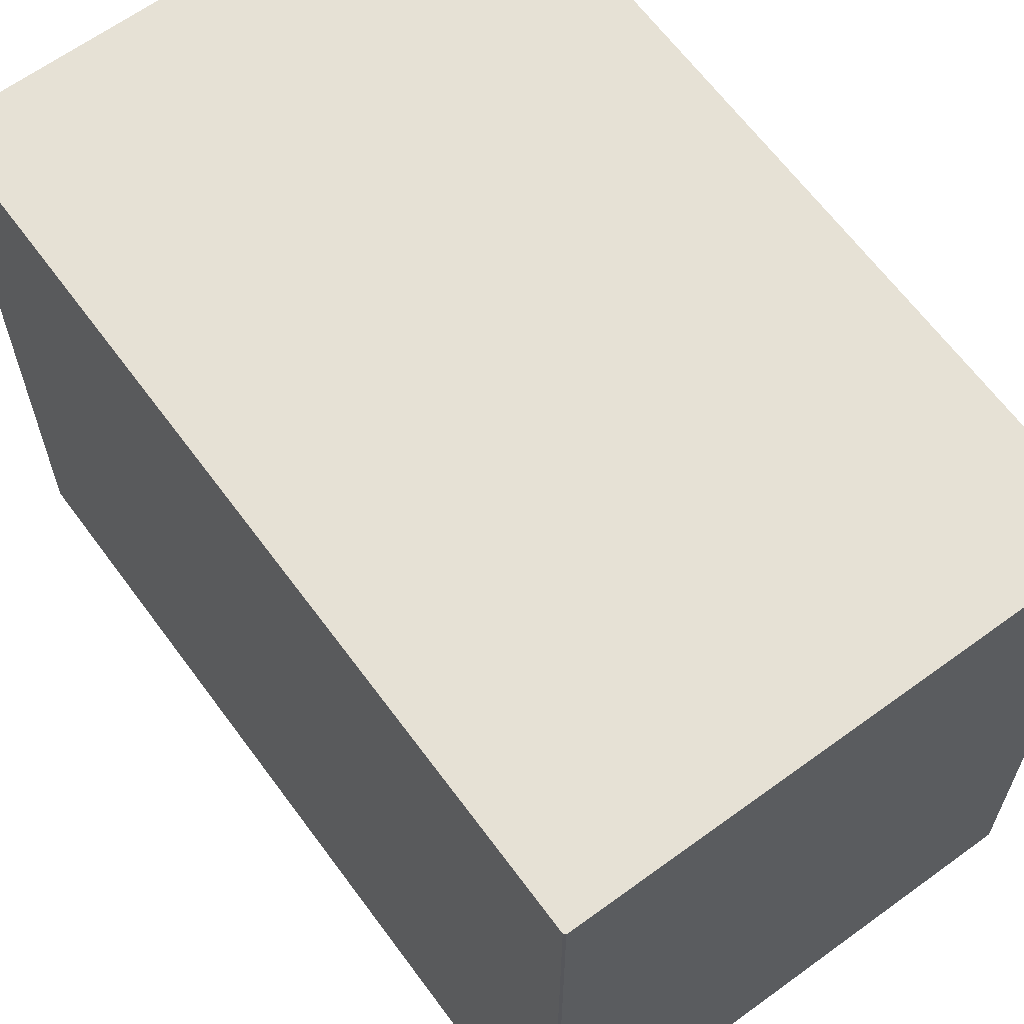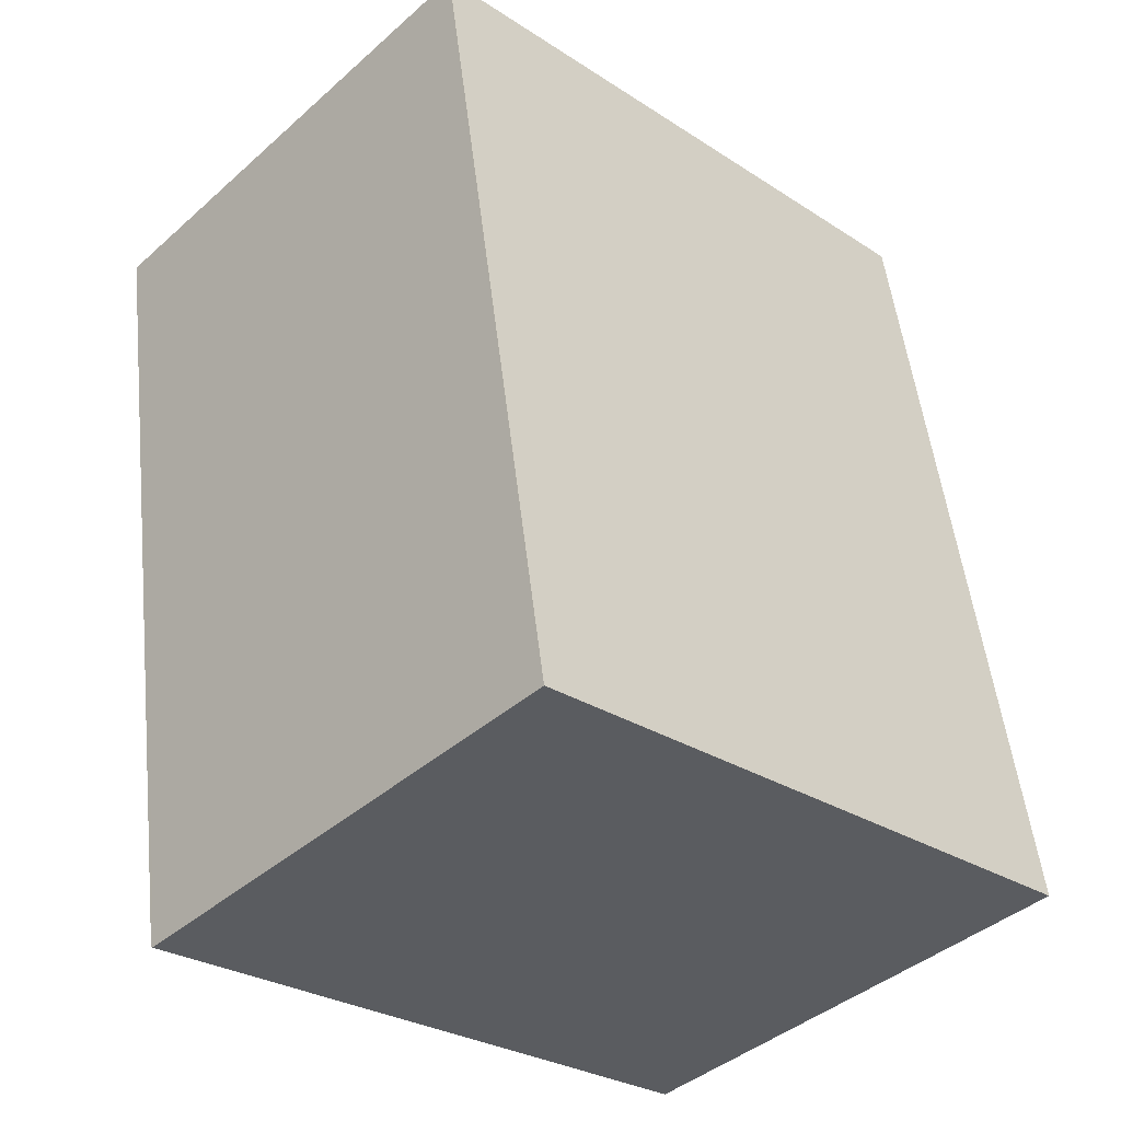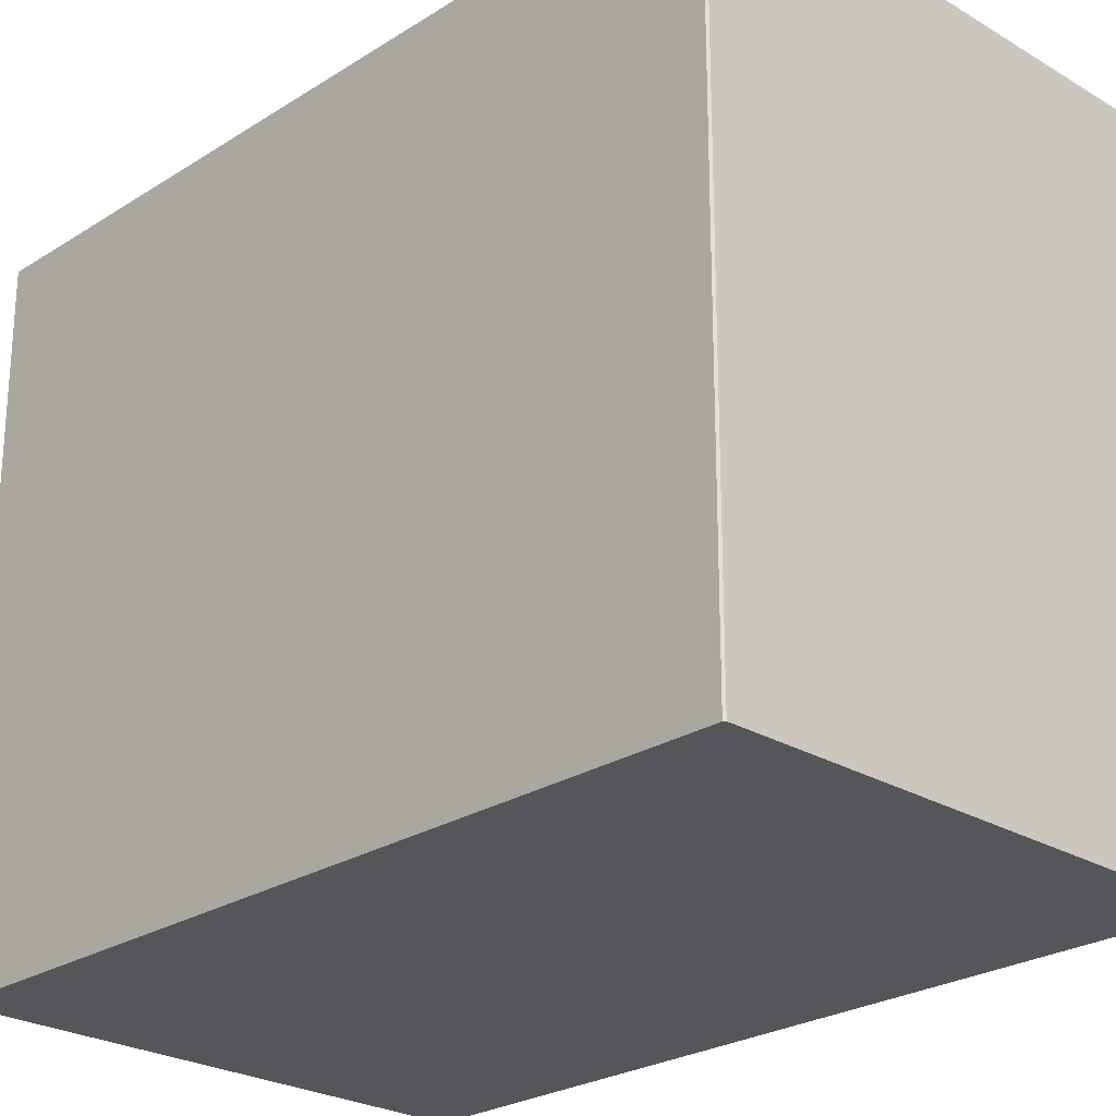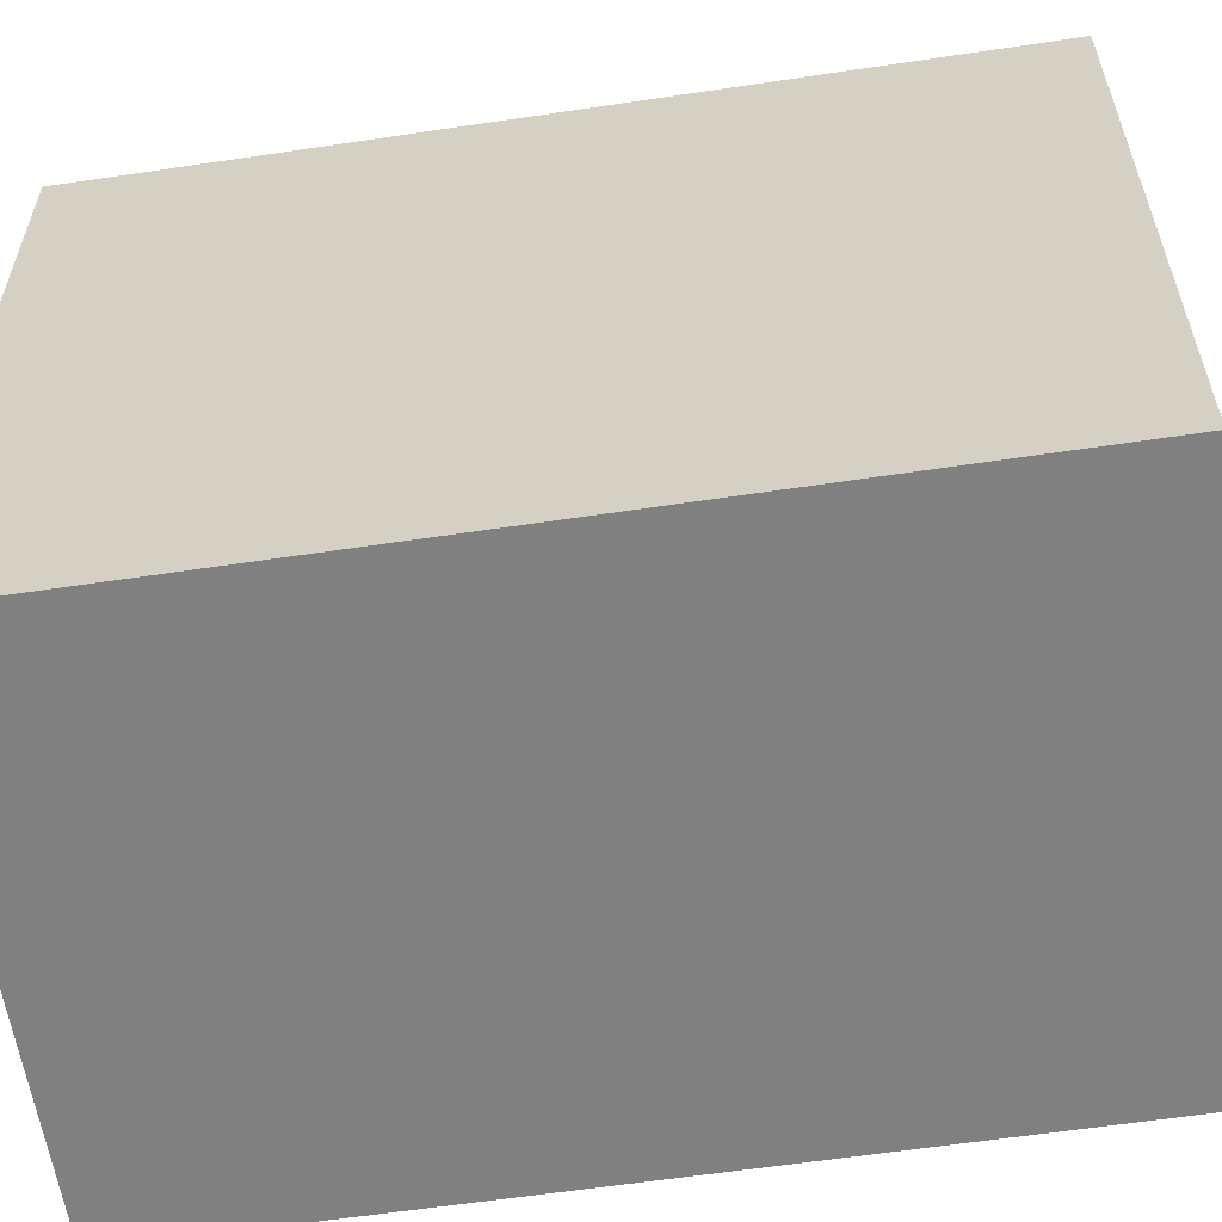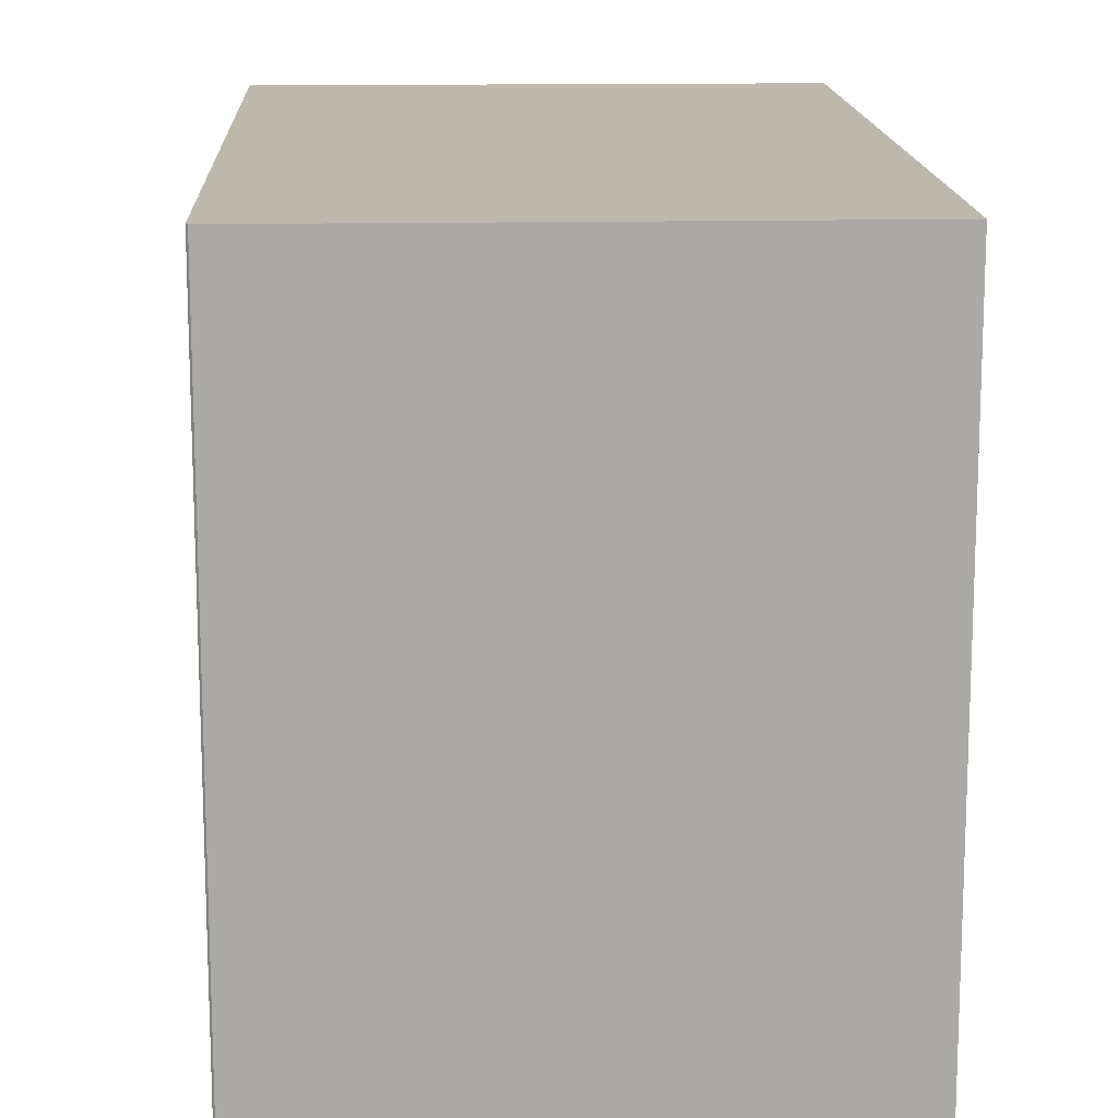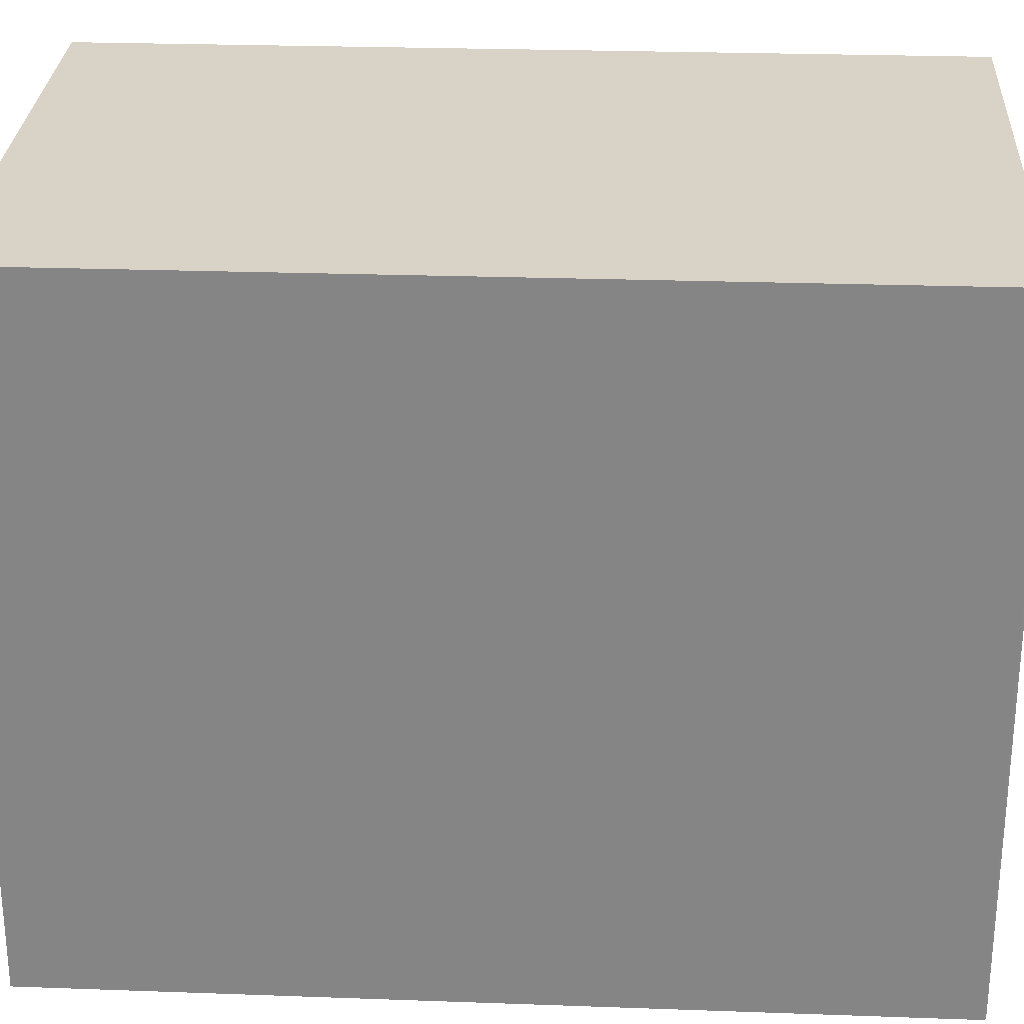
<metadata>
{"format":"obj","ext":"obj","renderer":"f3d","projection":"perspective","resolution":1024,"background":"white","views":[{"elev":64.4,"azim":-26.6,"up":"+Z"},{"elev":-28.4,"azim":45.8,"up":"+Y"},{"elev":-25.1,"azim":-34.5,"up":"+Z"},{"elev":-60.0,"azim":108.5,"up":"+Z"},{"elev":14.8,"azim":7.1,"up":"+Z"},{"elev":27.9,"azim":-77.1,"up":"+Z"}]}
</metadata>
<code>
v -825.9 -2208 12.89
v -835.7 -2210 12.9
v -835.7 -2210 12.9
v -838.4 -2194 12.87
v -828.5 -2192 12.86
v -835.6 -2210 12.9
v -838.3 -2194 12.86
v -828.6 -2192 12.86
v -825.9 -2208 12.89
v -826.1 -2207 12.89
v -826.1 -2207 12.89
v -835.9 -2208 12.9
v -835.5 -2208 12.9
v -838 -2194 12.86
v -835.3 -2210 12.9
v -835.3 -2210 12.9
v -835.6 -2210 12.9
v -825.9 -2208 12.89
v -835.9 -2208 12.9
v -835.7 -2210 12.9
v -825.9 -2208 12.89
v -825.9 -2208 12.89
v -825.9 -2208 12.89
v -825.9 -2208 0
v -825.9 -2208 0
v -835.7 -2210 12.9
v -835.7 -2210 12.9
v -835.7 -2210 0
v -835.7 -2210 1.776e-15
v -835.7 -2210 12.9
v -835.7 -2210 12.9
v -835.7 -2210 1.776e-15
v -835.7 -2210 -1.776e-15
v -838.3 -2194 12.86
v -838.4 -2194 12.87
v -838.4 -2194 0
v -838.3 -2194 -1.776e-15
v -826.1 -2207 12.89
v -828.5 -2192 12.86
v -828.5 -2192 0
v -826.1 -2207 -1.776e-15
v -835.7 -2210 12.9
v -835.6 -2210 12.9
v -835.6 -2210 -1.776e-15
v -835.7 -2210 0
v -838 -2194 12.86
v -838.3 -2194 12.86
v -838.3 -2194 -1.776e-15
v -838 -2194 0
v -828.5 -2192 12.86
v -828.6 -2192 12.86
v -828.6 -2192 0
v -828.5 -2192 0
v -835.3 -2210 12.9
v -825.9 -2208 12.89
v -825.9 -2208 0
v -835.3 -2210 -1.776e-15
v -825.9 -2208 12.89
v -826.1 -2207 12.89
v -826.1 -2207 -1.776e-15
v -825.9 -2208 0
v -828.6 -2192 12.86
v -838 -2194 12.86
v -838 -2194 0
v -828.6 -2192 0
v -835.6 -2210 12.9
v -835.3 -2210 12.9
v -835.3 -2210 -1.776e-15
v -835.6 -2210 -1.776e-15
v -838.4 -2194 12.87
v -835.9 -2208 12.9
v -835.9 -2208 0
v -838.4 -2194 0
v -835.9 -2208 12.9
v -835.7 -2210 12.9
v -835.7 -2210 -1.776e-15
v -835.9 -2208 0
v -825.9 -2208 12.89
v -825.9 -2208 12.89
v -825.9 -2208 0
v -825.9 -2208 0
v -825.9 -2208 0
v -835.7 -2210 0
v -835.7 -2210 0
v -838.4 -2194 0
v -828.5 -2192 0
f 16 13 10 18
f 20 19 12 17
f 18 10 11 21
f 10 8 5 11
f 14 8 10 13
f 13 12 7 14
f 17 12 13 16
f 16 15 6 17
f 18 9 15 16
f 19 4 7 12
f 17 6 2 3 20
f 21 1 9 18
f 23 24 25 22
f 27 28 29 26
f 31 32 33 30
f 35 36 37 34
f 39 40 41 38
f 43 44 45 42
f 47 48 49 46
f 51 52 53 50
f 55 56 57 54
f 59 60 61 58
f 63 64 65 62
f 67 68 69 66
f 71 72 73 70
f 75 76 77 74
f 79 80 81 78
f 83 84 85 86 82

</code>
